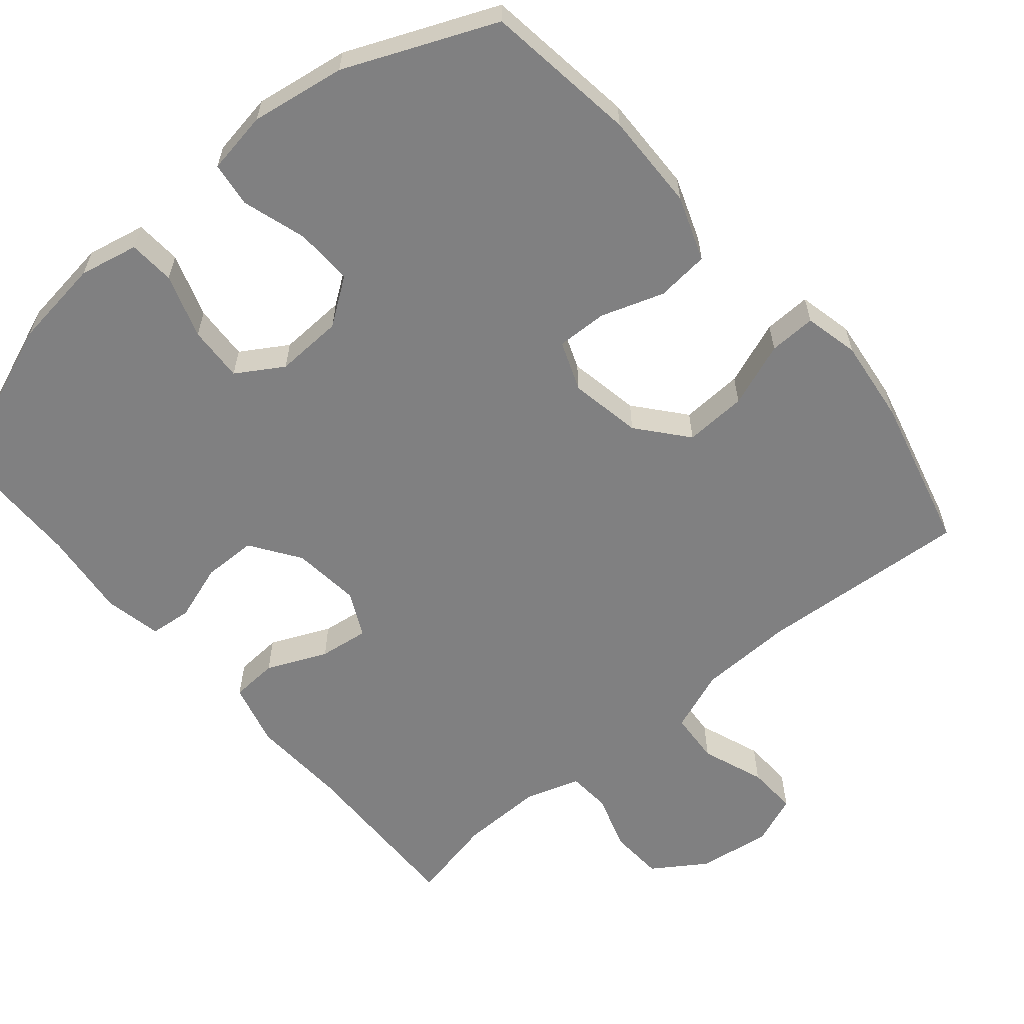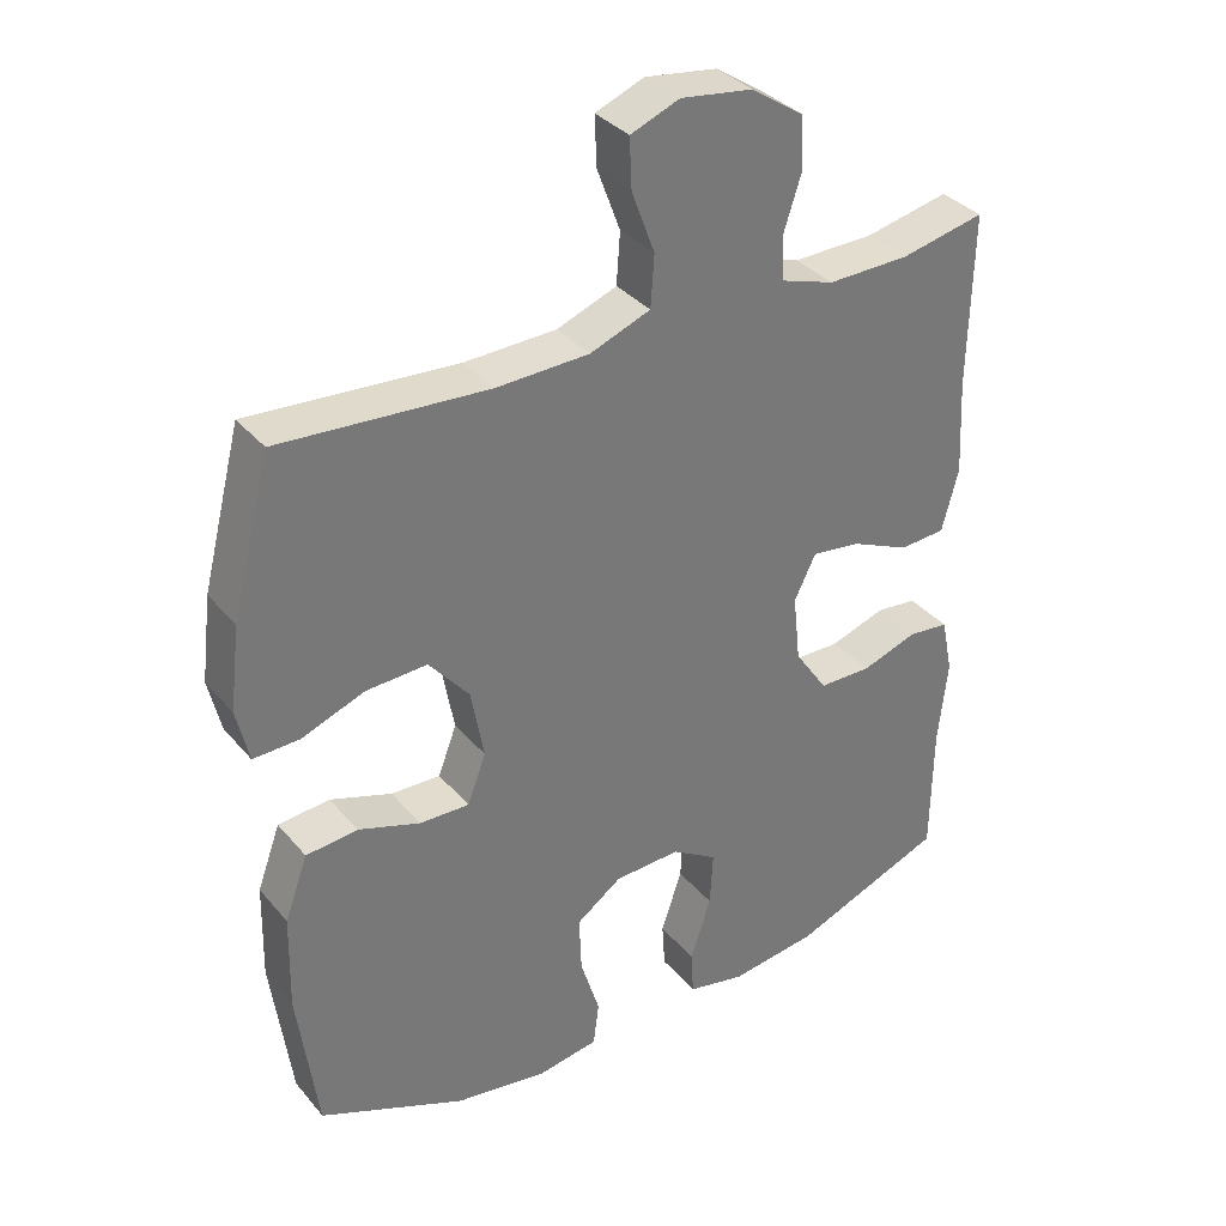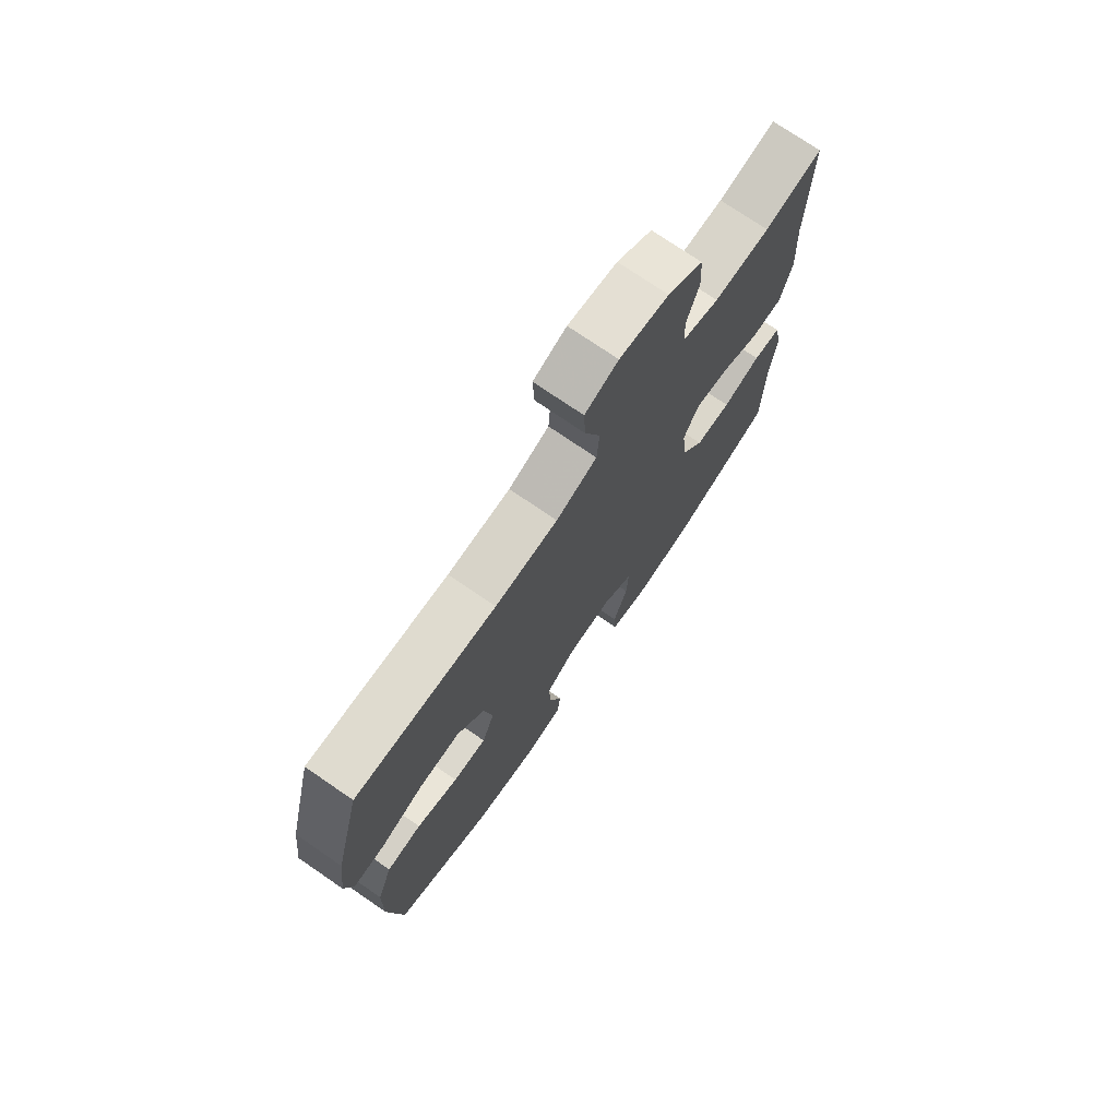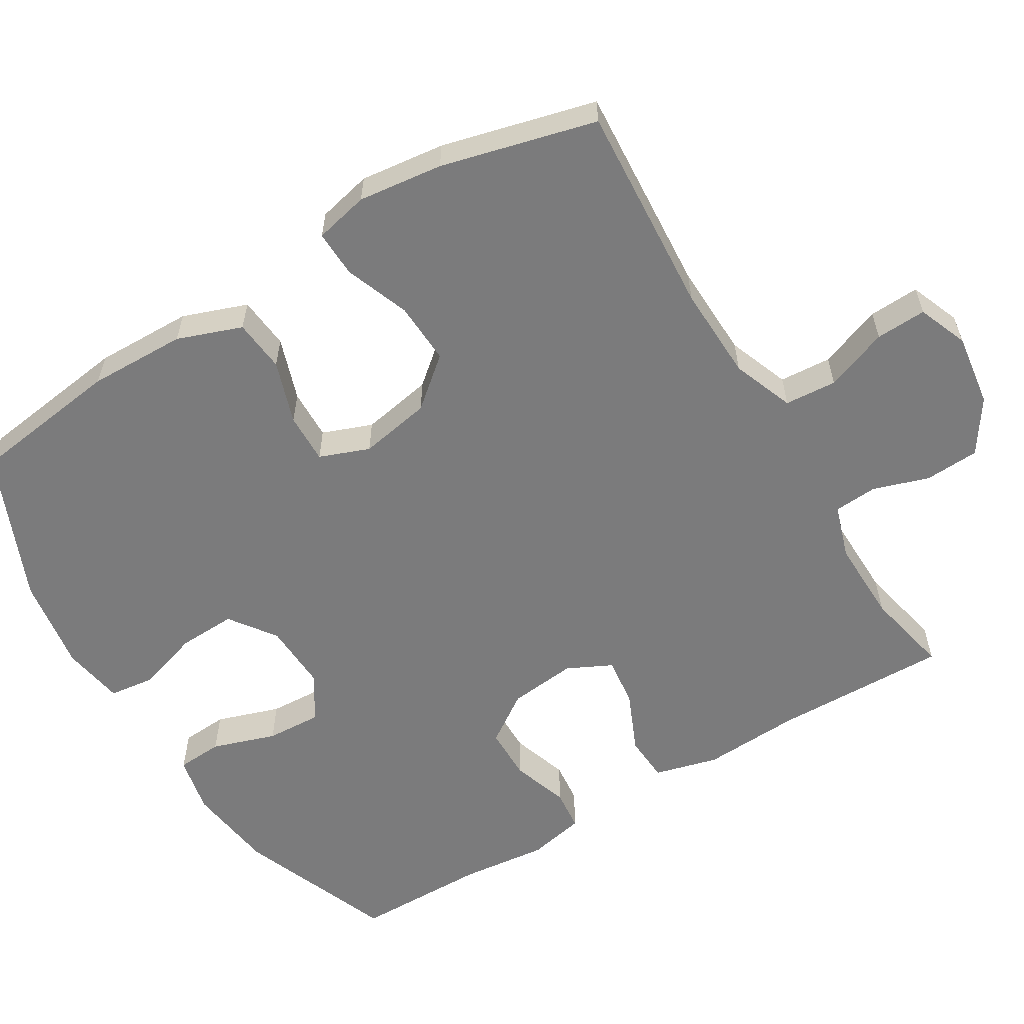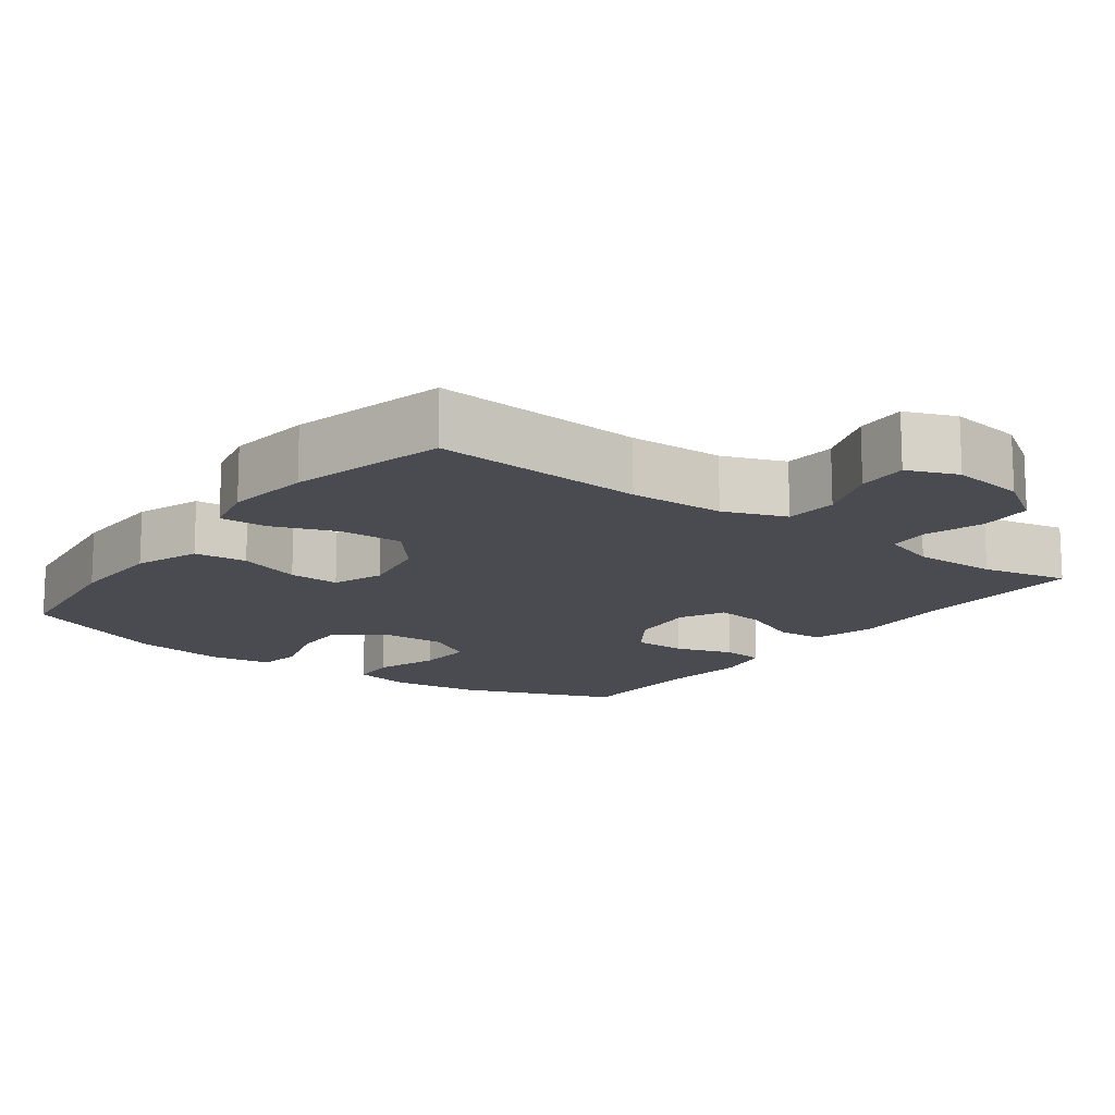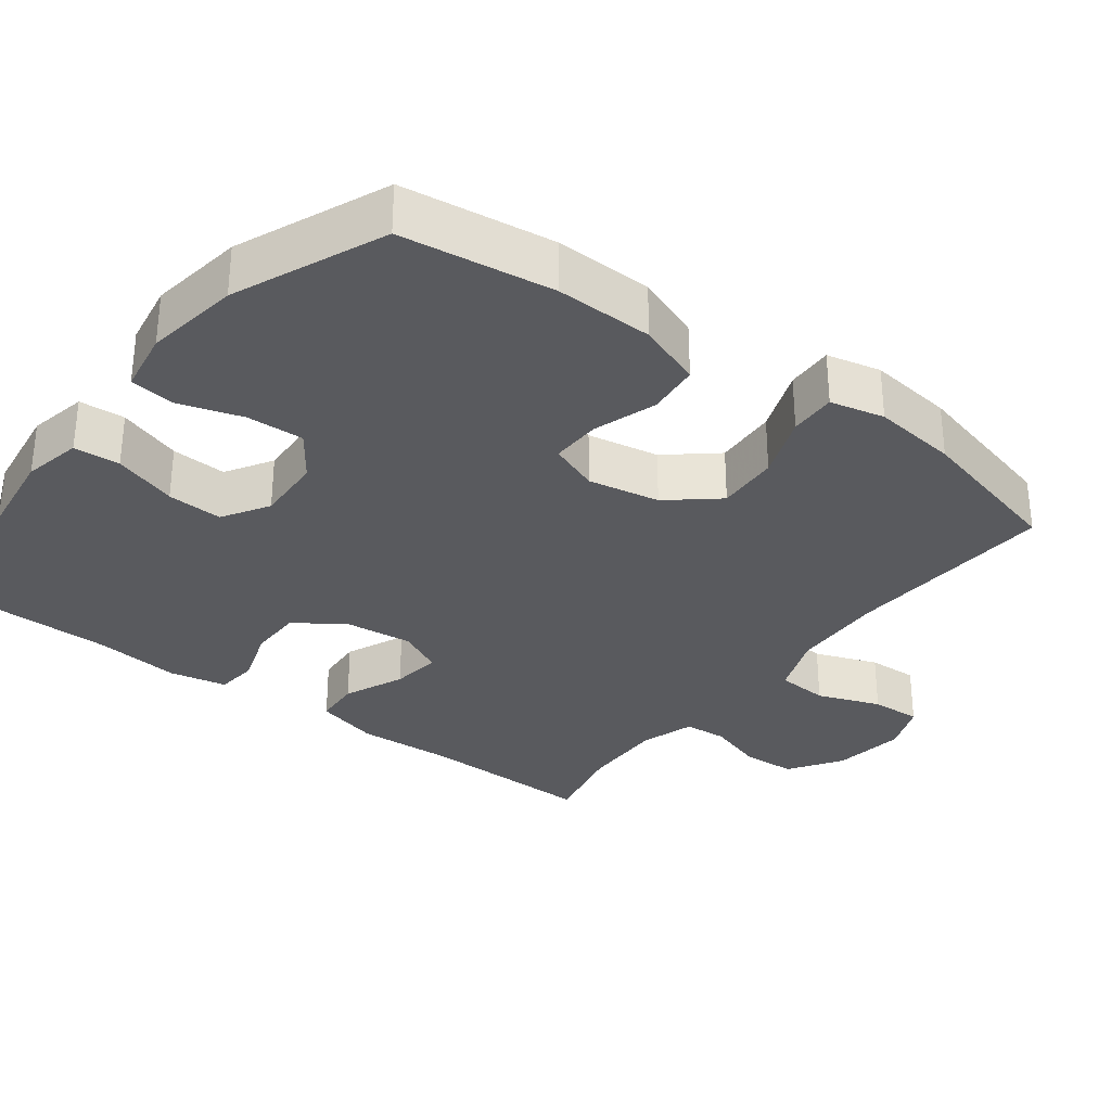
<metadata>
{"format":"obj","ext":"obj","renderer":"f3d","projection":"perspective","resolution":1024,"background":"white","views":[{"elev":-60.2,"azim":-139.8,"up":"+Y"},{"elev":34.6,"azim":-34.0,"up":"+Z"},{"elev":74.2,"azim":-55.5,"up":"+Z"},{"elev":-58.5,"azim":-58.8,"up":"+Y"},{"elev":-14.5,"azim":-36.5,"up":"+Y"},{"elev":-31.7,"azim":-127.0,"up":"+Y"}]}
</metadata>
<code>
v -0.5 0.07 -0.5
v -0.528 0.07 -0.292
v -0.525 0.07 -0.159
v -0.493 0.07 -0.071
v -0.421 0.07 -0.064
v -0.335 0.07 -0.093
v -0.266 0.07 -0.095
v -0.24 0.07 -0.027
v -0.258 0.07 0.071
v -0.314 0.07 0.138
v -0.399 0.07 0.134
v -0.487 0.07 0.101
v -0.551 0.07 0.099
v -0.568 0.07 0.173
v -0.554 0.07 0.289
v -0.5 0.07 0.5
v -0.211 0.07 0.48
v -0.082 0.07 0.484
v 0.002 0.07 0.516
v 0.007 0.07 0.587
v -0.025 0.07 0.673
v -0.028 0.07 0.742
v 0.04 0.07 0.769
v 0.14 0.07 0.755
v 0.212 0.07 0.707
v 0.216 0.07 0.633
v 0.191 0.07 0.556
v 0.195 0.07 0.497
v 0.269 0.07 0.473
v 0.383 0.07 0.475
v 0.5 0.07 0.5
v 0.495 0.07 0.26
v 0.502 0.07 0.127
v 0.479 0.07 0.04
v 0.415 0.07 0.036
v 0.333 0.07 0.072
v 0.265 0.07 0.081
v 0.235 0.07 0.02
v 0.245 0.07 -0.073
v 0.291 0.07 -0.14
v 0.364 0.07 -0.141
v 0.442 0.07 -0.115
v 0.499 0.07 -0.121
v 0.515 0.07 -0.199
v 0.502 0.07 -0.318
v 0.5 0.07 -0.5
v 0.287 0.07 -0.583
v 0.165 0.07 -0.599
v 0.085 0.07 -0.582
v 0.081 0.07 -0.519
v 0.11 0.07 -0.432
v 0.114 0.07 -0.356
v 0.051 0.07 -0.317
v -0.041 0.07 -0.321
v -0.104 0.07 -0.366
v -0.101 0.07 -0.445
v -0.074 0.07 -0.532
v -0.082 0.07 -0.593
v -0.167 0.07 -0.607
v -0.296 0.07 -0.587
v -0.5 0 -0.5
v -0.528 0 -0.292
v -0.525 0 -0.159
v -0.493 0 -0.071
v -0.421 0 -0.064
v -0.335 0 -0.093
v -0.266 0 -0.095
v -0.24 0 -0.027
v -0.258 0 0.071
v -0.314 0 0.138
v -0.399 0 0.134
v -0.487 0 0.101
v -0.551 0 0.099
v -0.568 0 0.173
v -0.554 0 0.289
v -0.5 0 0.5
v -0.211 0 0.48
v -0.082 0 0.484
v 0.002 0 0.516
v 0.007 0 0.587
v -0.025 0 0.673
v -0.028 0 0.742
v 0.04 0 0.769
v 0.14 0 0.755
v 0.212 0 0.707
v 0.216 0 0.633
v 0.191 0 0.556
v 0.195 0 0.497
v 0.269 0 0.473
v 0.383 0 0.475
v 0.5 0 0.5
v 0.495 0 0.26
v 0.502 0 0.127
v 0.479 0 0.04
v 0.415 0 0.036
v 0.333 0 0.072
v 0.265 0 0.081
v 0.235 0 0.02
v 0.245 0 -0.073
v 0.291 0 -0.14
v 0.364 0 -0.141
v 0.442 0 -0.115
v 0.499 0 -0.121
v 0.515 0 -0.199
v 0.502 0 -0.318
v 0.5 0 -0.5
v 0.287 0 -0.583
v 0.165 0 -0.599
v 0.085 0 -0.582
v 0.081 0 -0.519
v 0.11 0 -0.432
v 0.114 0 -0.356
v 0.051 0 -0.317
v -0.041 0 -0.321
v -0.104 0 -0.366
v -0.101 0 -0.445
v -0.074 0 -0.532
v -0.082 0 -0.593
v -0.167 0 -0.607
v -0.296 0 -0.587
f 56 57 58 59
f 55 56 59 60
f 48 49 50 51
f 48 51 52
f 45 46 47 48
f 45 48 52
f 44 45 52 53
f 41 42 43 44
f 40 41 44 53
f 33 34 35 36
f 32 33 36 37
f 30 31 32 37
f 29 30 37 38
f 24 25 26 27
f 24 27 28
f 23 24 28
f 20 21 22 23
f 19 20 23 28
f 18 19 28 29
f 14 15 16 17
f 11 12 13 14
f 10 11 14 17
f 9 10 17 18
f 3 4 5 6
f 3 6 7
f 2 3 7
f 55 60 1 2
f 54 55 2 7
f 39 40 53 54
f 38 39 54 7
f 29 38 7 8
f 8 9 18 29
f 119 118 117 116
f 120 119 116 115
f 111 110 109 108
f 112 111 108
f 108 107 106 105
f 112 108 105
f 113 112 105 104
f 104 103 102 101
f 113 104 101 100
f 96 95 94 93
f 97 96 93 92
f 97 92 91 90
f 98 97 90 89
f 87 86 85 84
f 88 87 84
f 88 84 83
f 83 82 81 80
f 88 83 80 79
f 89 88 79 78
f 77 76 75 74
f 74 73 72 71
f 77 74 71 70
f 78 77 70 69
f 66 65 64 63
f 67 66 63
f 67 63 62
f 62 61 120 115
f 67 62 115 114
f 114 113 100 99
f 67 114 99 98
f 68 67 98 89
f 89 78 69 68
f 1 61 62 2
f 2 62 63 3
f 3 63 64 4
f 4 64 65 5
f 5 65 66 6
f 6 66 67 7
f 7 67 68 8
f 8 68 69 9
f 9 69 70 10
f 10 70 71 11
f 11 71 72 12
f 12 72 73 13
f 13 73 74 14
f 14 74 75 15
f 15 75 76 16
f 16 76 77 17
f 17 77 78 18
f 18 78 79 19
f 19 79 80 20
f 20 80 81 21
f 21 81 82 22
f 22 82 83 23
f 23 83 84 24
f 24 84 85 25
f 25 85 86 26
f 26 86 87 27
f 27 87 88 28
f 28 88 89 29
f 29 89 90 30
f 30 90 91 31
f 31 91 92 32
f 32 92 93 33
f 33 93 94 34
f 34 94 95 35
f 35 95 96 36
f 36 96 97 37
f 37 97 98 38
f 38 98 99 39
f 39 99 100 40
f 40 100 101 41
f 41 101 102 42
f 42 102 103 43
f 43 103 104 44
f 44 104 105 45
f 45 105 106 46
f 46 106 107 47
f 47 107 108 48
f 48 108 109 49
f 49 109 110 50
f 50 110 111 51
f 51 111 112 52
f 52 112 113 53
f 53 113 114 54
f 54 114 115 55
f 55 115 116 56
f 56 116 117 57
f 57 117 118 58
f 58 118 119 59
f 59 119 120 60
f 60 120 61 1

</code>
